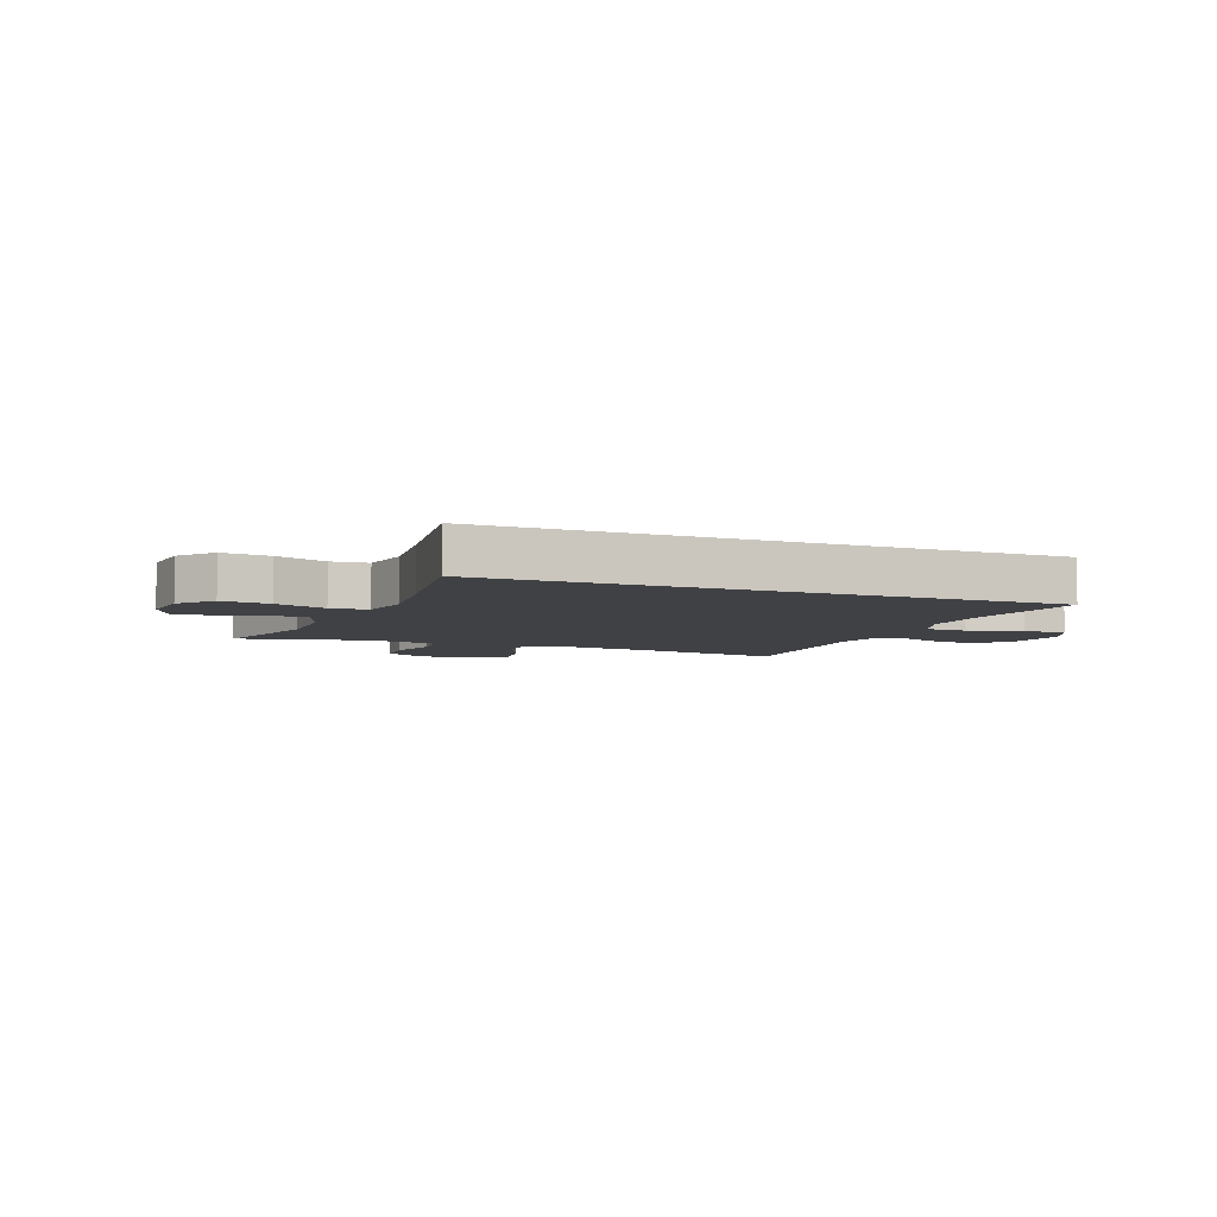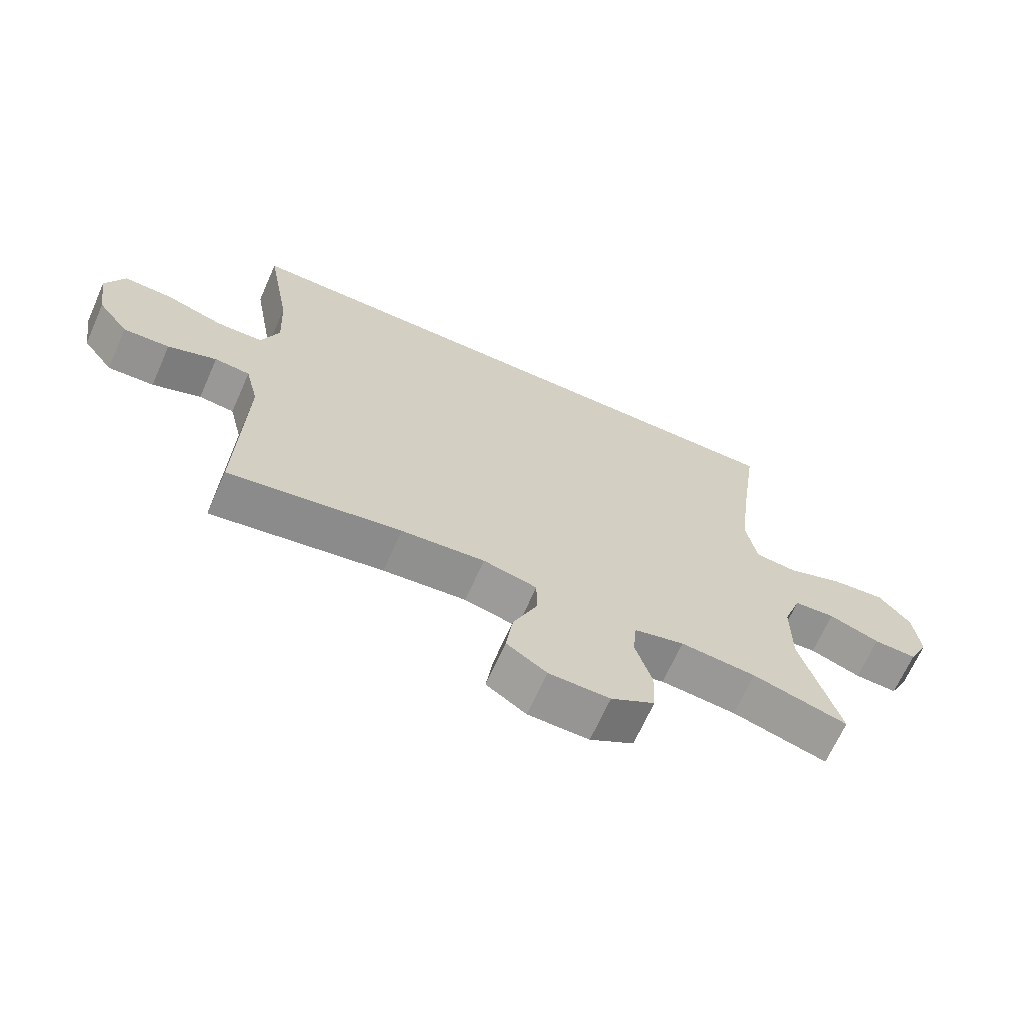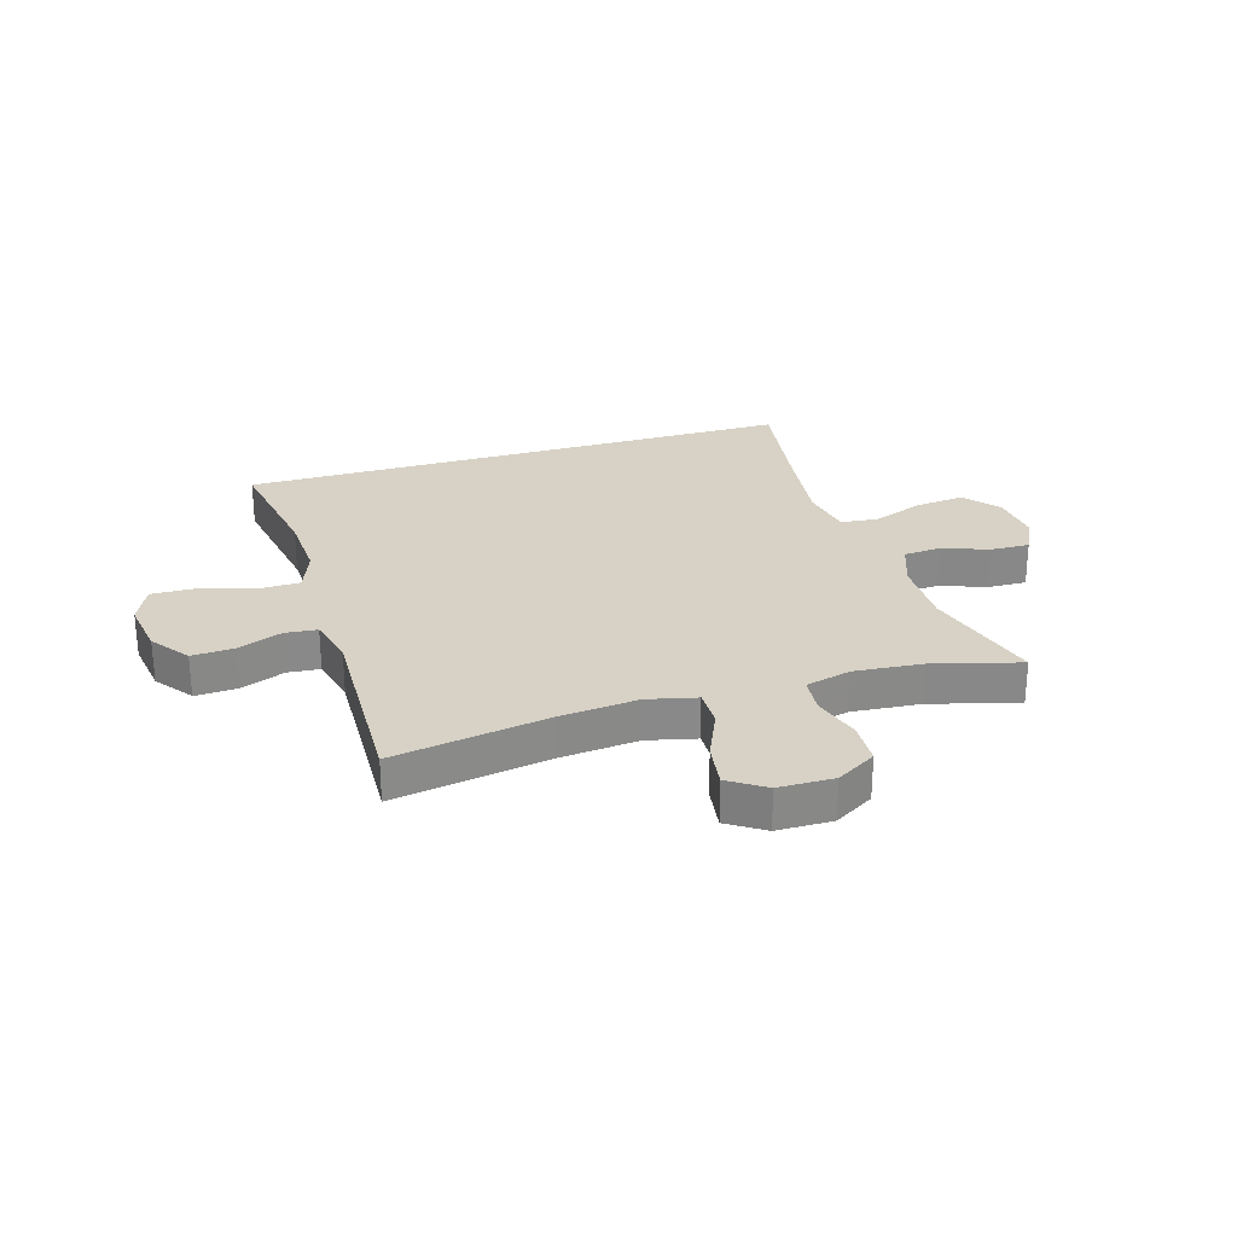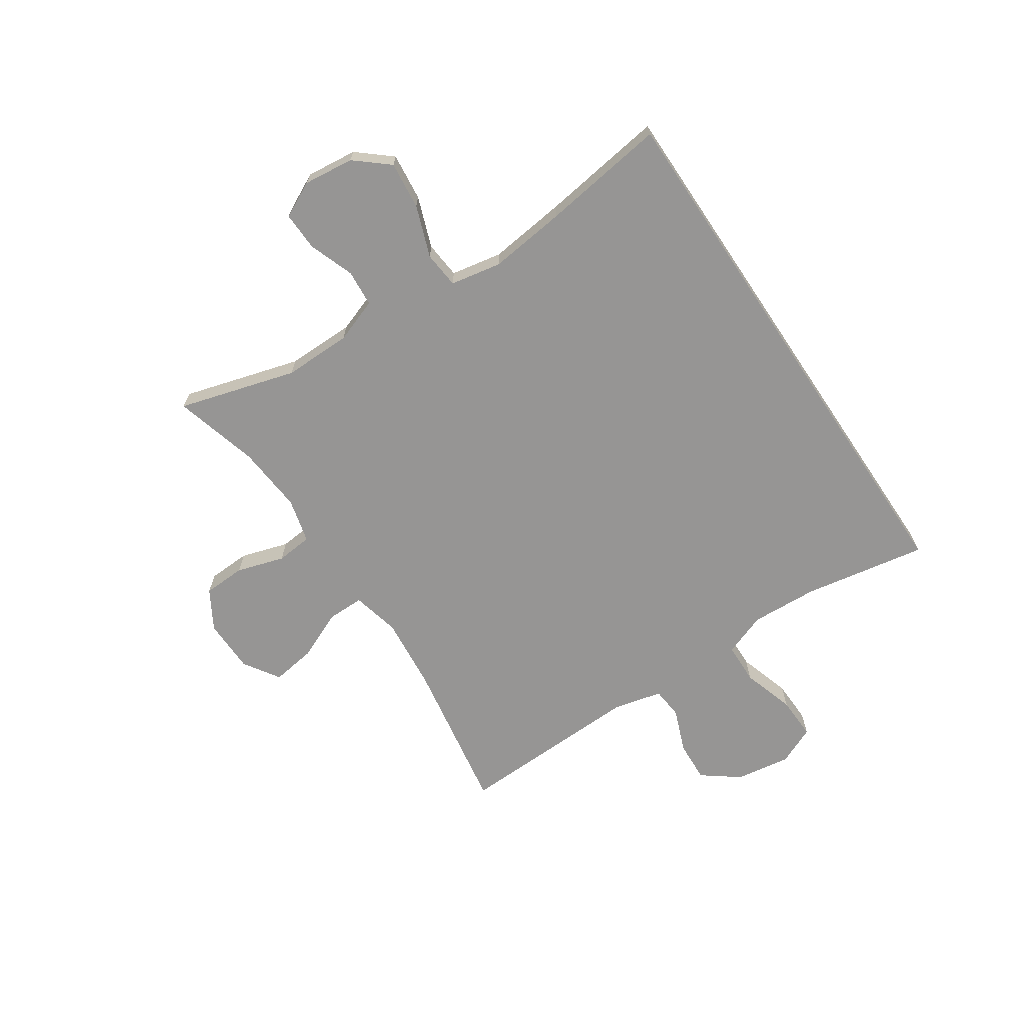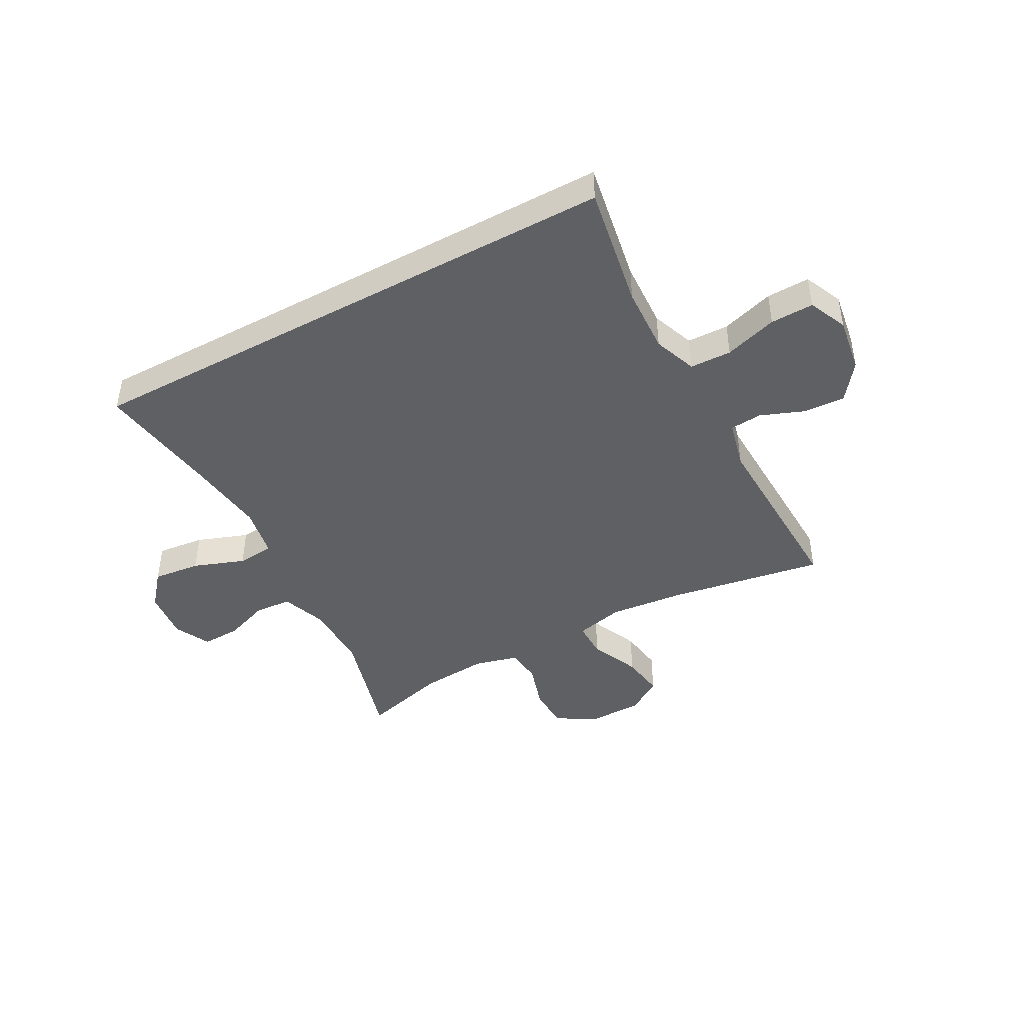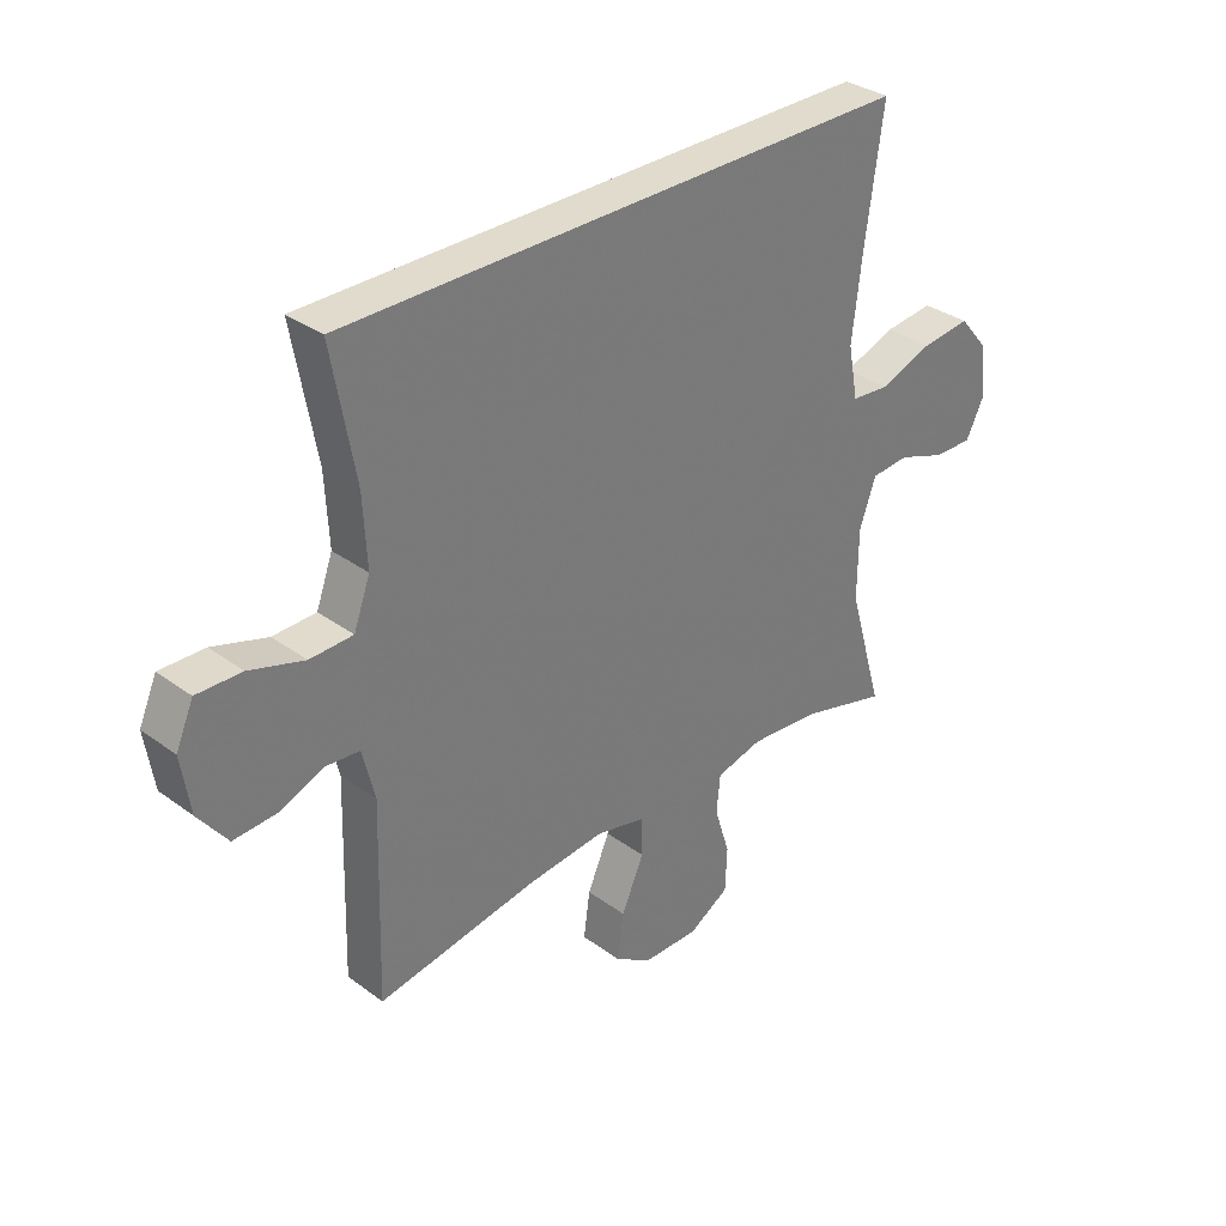
<metadata>
{"format":"obj","ext":"obj","renderer":"f3d","projection":"perspective","resolution":1024,"background":"white","views":[{"elev":-5.9,"azim":-21.6,"up":"+Y"},{"elev":-67.4,"azim":156.0,"up":"+Z"},{"elev":27.2,"azim":163.3,"up":"+Y"},{"elev":-67.5,"azim":-56.1,"up":"+Y"},{"elev":-44.0,"azim":28.7,"up":"+Y"},{"elev":33.2,"azim":135.1,"up":"+Z"}]}
</metadata>
<code>
v -0.444 0.07 0.5
v 0.526 0.07 0.5
v 0.487 0.07 0.282
v 0.481 0.07 0.164
v 0.509 0.07 0.088
v 0.582 0.07 0.086
v 0.675 0.07 0.115
v 0.751 0.07 0.117
v 0.781 0.07 0.049
v 0.766 0.07 -0.048
v 0.717 0.07 -0.113
v 0.644 0.07 -0.109
v 0.567 0.07 -0.079
v 0.511 0.07 -0.084
v 0.49 0.07 -0.17
v 0.5 0.07 -0.5
v 0.227 0.07 -0.454
v 0.095 0.07 -0.441
v 0.01 0.07 -0.461
v 0.01 0.07 -0.526
v 0.048 0.07 -0.613
v 0.059 0.07 -0.691
v -0.004 0.07 -0.732
v -0.1 0.07 -0.733
v -0.169 0.07 -0.692
v -0.172 0.07 -0.617
v -0.146 0.07 -0.533
v -0.152 0.07 -0.469
v -0.231 0.07 -0.449
v -0.35 0.07 -0.459
v -0.5 0.07 -0.5
v -0.44 0.07 -0.293
v -0.441 0.07 -0.173
v -0.469 0.07 -0.095
v -0.534 0.07 -0.09
v -0.614 0.07 -0.119
v -0.682 0.07 -0.121
v -0.713 0.07 -0.058
v -0.703 0.07 0.031
v -0.653 0.07 0.09
v -0.569 0.07 0.081
v -0.479 0.07 0.048
v -0.414 0.07 0.054
v -0.397 0.07 0.144
v -0.413 0.07 0.28
v -0.444 0 0.5
v 0.526 0 0.5
v 0.487 0 0.282
v 0.481 0 0.164
v 0.509 0 0.088
v 0.582 0 0.086
v 0.675 0 0.115
v 0.751 0 0.117
v 0.781 0 0.049
v 0.766 0 -0.048
v 0.717 0 -0.113
v 0.644 0 -0.109
v 0.567 0 -0.079
v 0.511 0 -0.084
v 0.49 0 -0.17
v 0.5 0 -0.5
v 0.227 0 -0.454
v 0.095 0 -0.441
v 0.01 0 -0.461
v 0.01 0 -0.526
v 0.048 0 -0.613
v 0.059 0 -0.691
v -0.004 0 -0.732
v -0.1 0 -0.733
v -0.169 0 -0.692
v -0.172 0 -0.617
v -0.146 0 -0.533
v -0.152 0 -0.469
v -0.231 0 -0.449
v -0.35 0 -0.459
v -0.5 0 -0.5
v -0.44 0 -0.293
v -0.441 0 -0.173
v -0.469 0 -0.095
v -0.534 0 -0.09
v -0.614 0 -0.119
v -0.682 0 -0.121
v -0.713 0 -0.058
v -0.703 0 0.031
v -0.653 0 0.09
v -0.569 0 0.081
v -0.479 0 0.048
v -0.414 0 0.054
v -0.397 0 0.144
v -0.413 0 0.28
f 39 40 41 42
f 37 38 39 42
f 35 36 37 42
f 34 35 42 43
f 33 34 43
f 32 33 43 44
f 30 31 32
f 29 30 32 44
f 24 25 26 27
f 24 27 28
f 23 24 28
f 20 21 22 23
f 19 20 23 28
f 18 19 28 29
f 15 16 17
f 14 15 17 18
f 10 11 12 13
f 10 13 14
f 9 10 14
f 6 7 8 9
f 5 6 9 14
f 4 5 14 18
f 45 1 2 3
f 18 29 44 45
f 3 4 18 45
f 87 86 85 84
f 87 84 83 82
f 87 82 81 80
f 88 87 80 79
f 88 79 78
f 89 88 78 77
f 77 76 75
f 89 77 75 74
f 72 71 70 69
f 73 72 69
f 73 69 68
f 68 67 66 65
f 73 68 65 64
f 74 73 64 63
f 62 61 60
f 63 62 60 59
f 58 57 56 55
f 59 58 55
f 59 55 54
f 54 53 52 51
f 59 54 51 50
f 63 59 50 49
f 48 47 46 90
f 90 89 74 63
f 90 63 49 48
f 1 46 47 2
f 2 47 48 3
f 3 48 49 4
f 4 49 50 5
f 5 50 51 6
f 6 51 52 7
f 7 52 53 8
f 8 53 54 9
f 9 54 55 10
f 10 55 56 11
f 11 56 57 12
f 12 57 58 13
f 13 58 59 14
f 14 59 60 15
f 15 60 61 16
f 16 61 62 17
f 17 62 63 18
f 18 63 64 19
f 19 64 65 20
f 20 65 66 21
f 21 66 67 22
f 22 67 68 23
f 23 68 69 24
f 24 69 70 25
f 25 70 71 26
f 26 71 72 27
f 27 72 73 28
f 28 73 74 29
f 29 74 75 30
f 30 75 76 31
f 31 76 77 32
f 32 77 78 33
f 33 78 79 34
f 34 79 80 35
f 35 80 81 36
f 36 81 82 37
f 37 82 83 38
f 38 83 84 39
f 39 84 85 40
f 40 85 86 41
f 41 86 87 42
f 42 87 88 43
f 43 88 89 44
f 44 89 90 45
f 45 90 46 1

</code>
